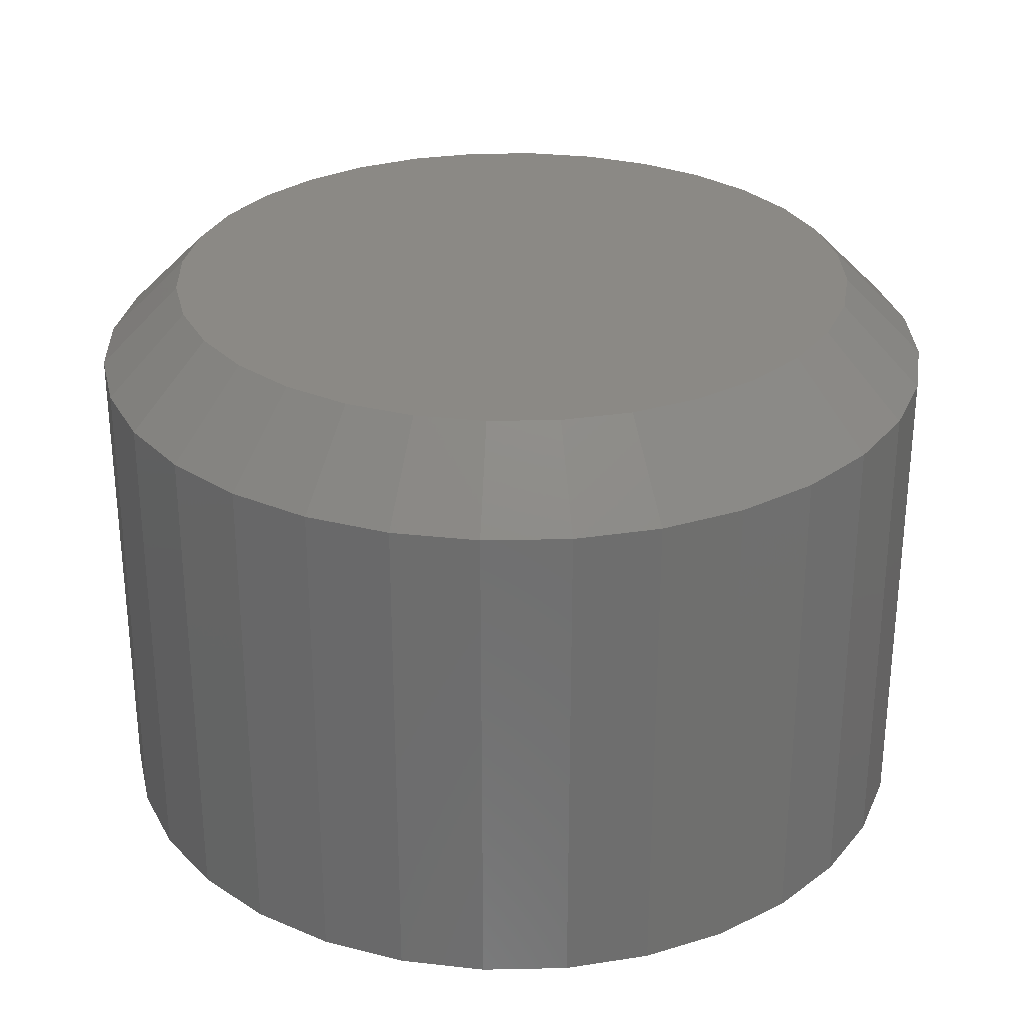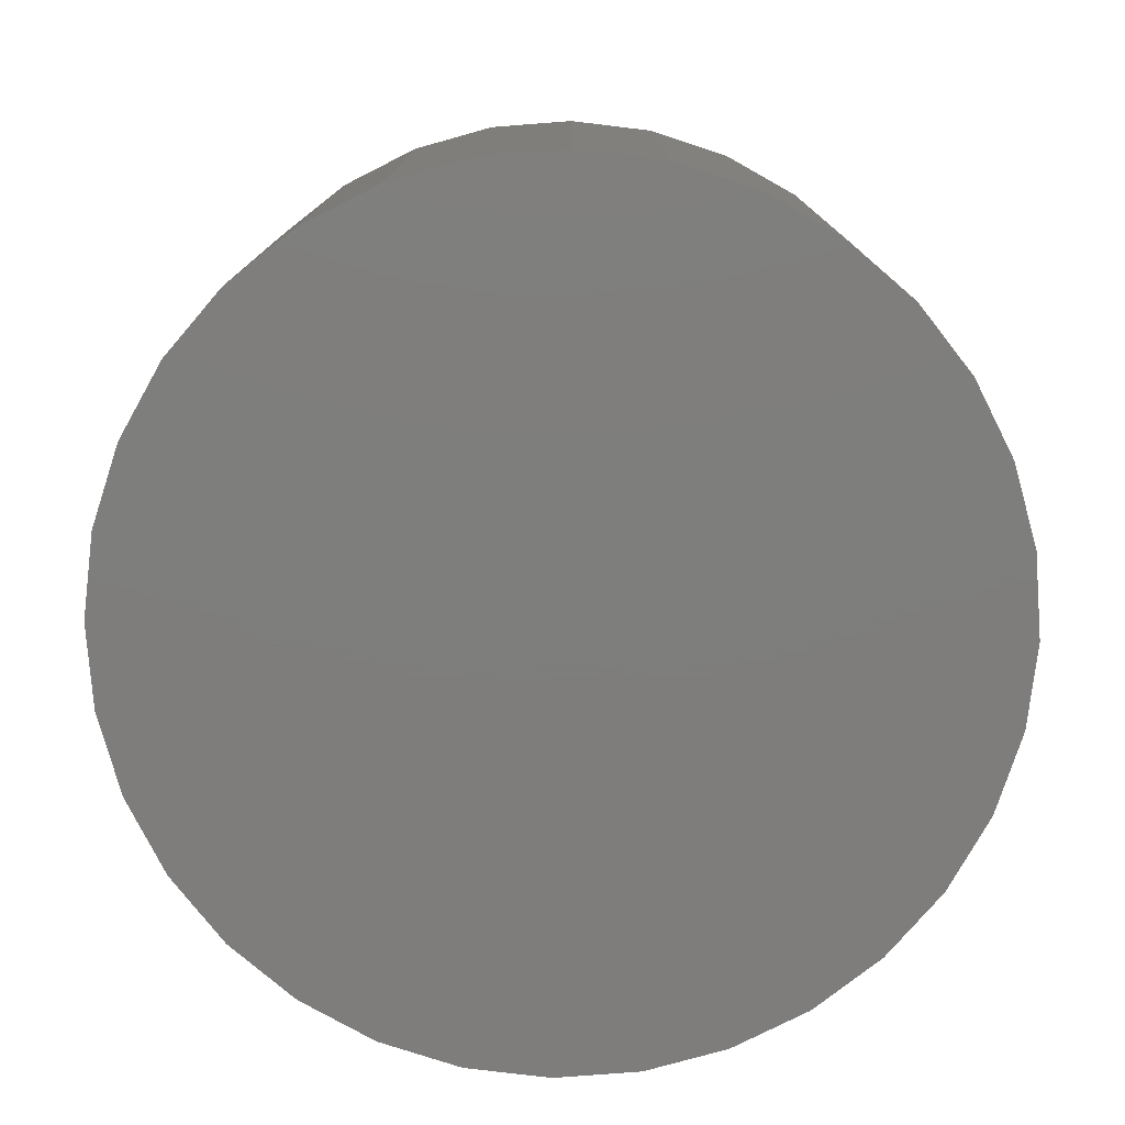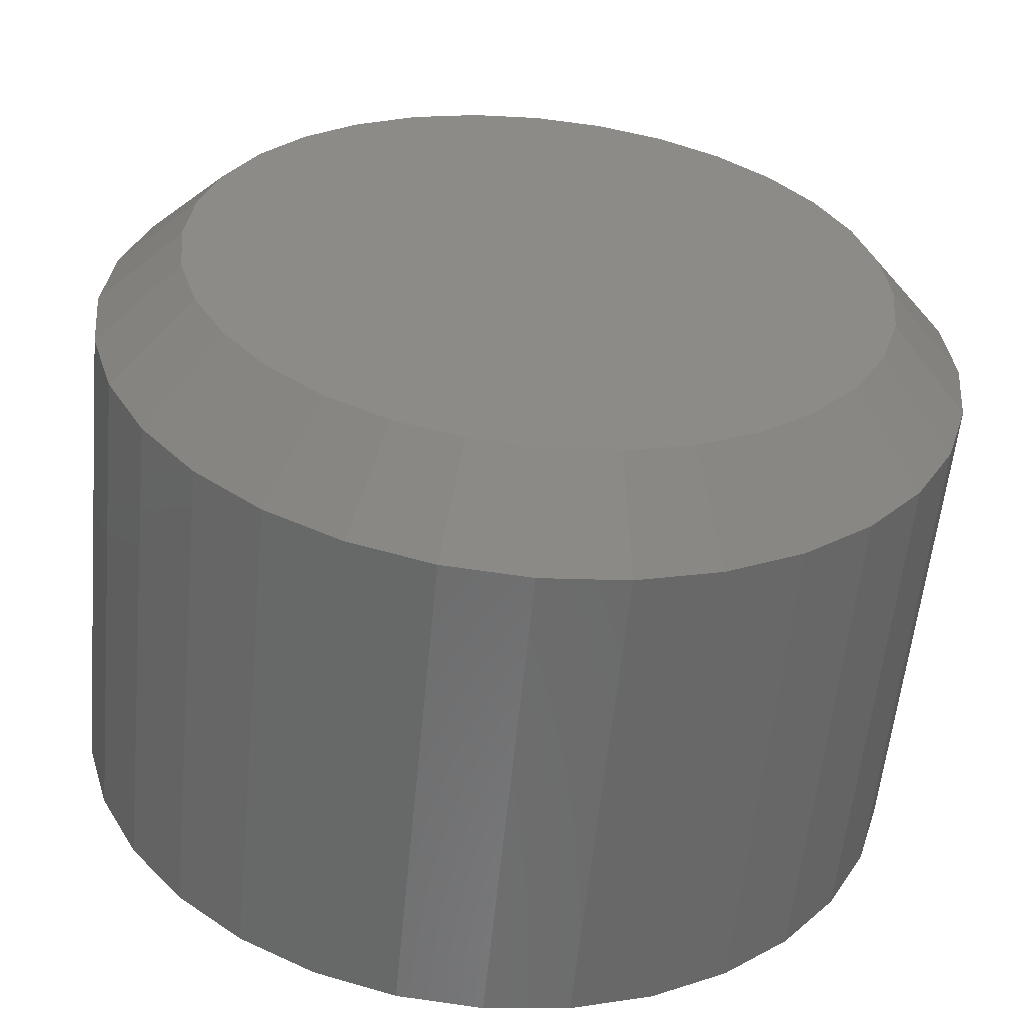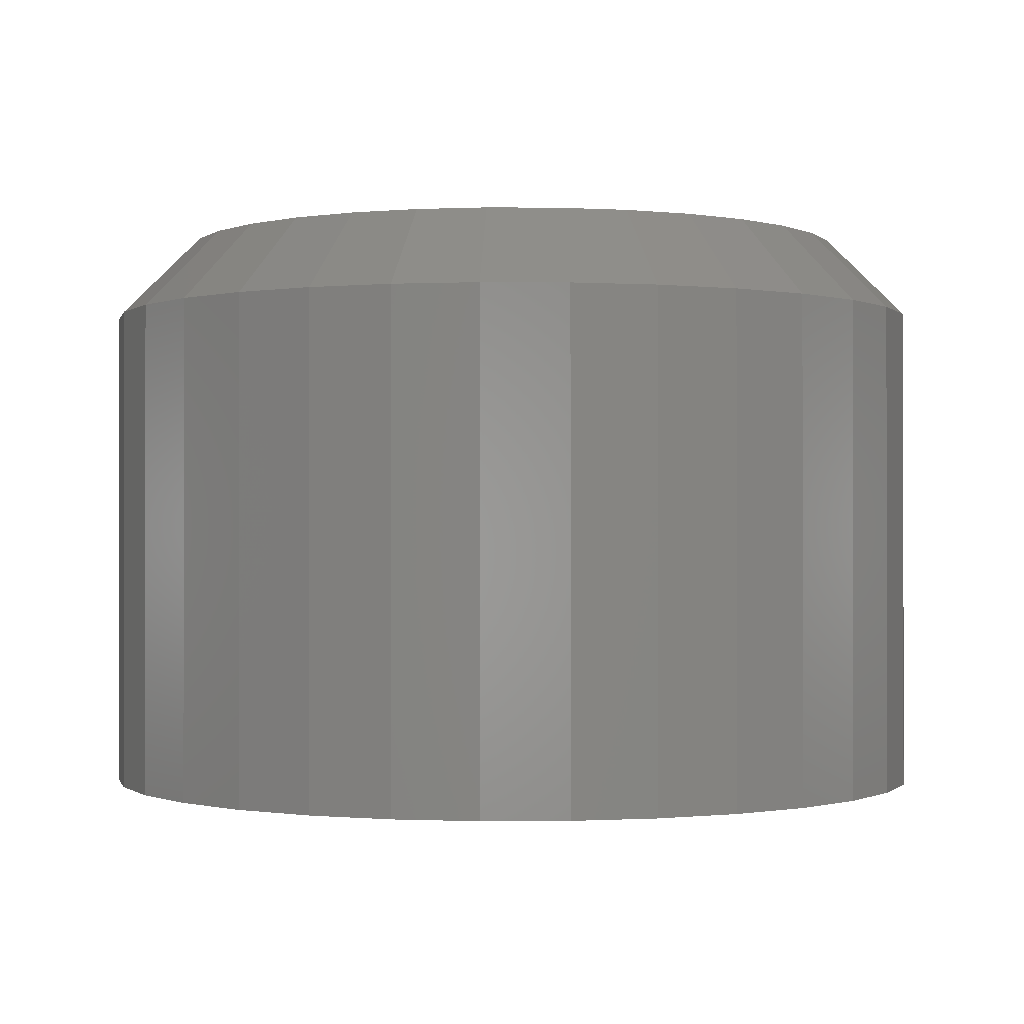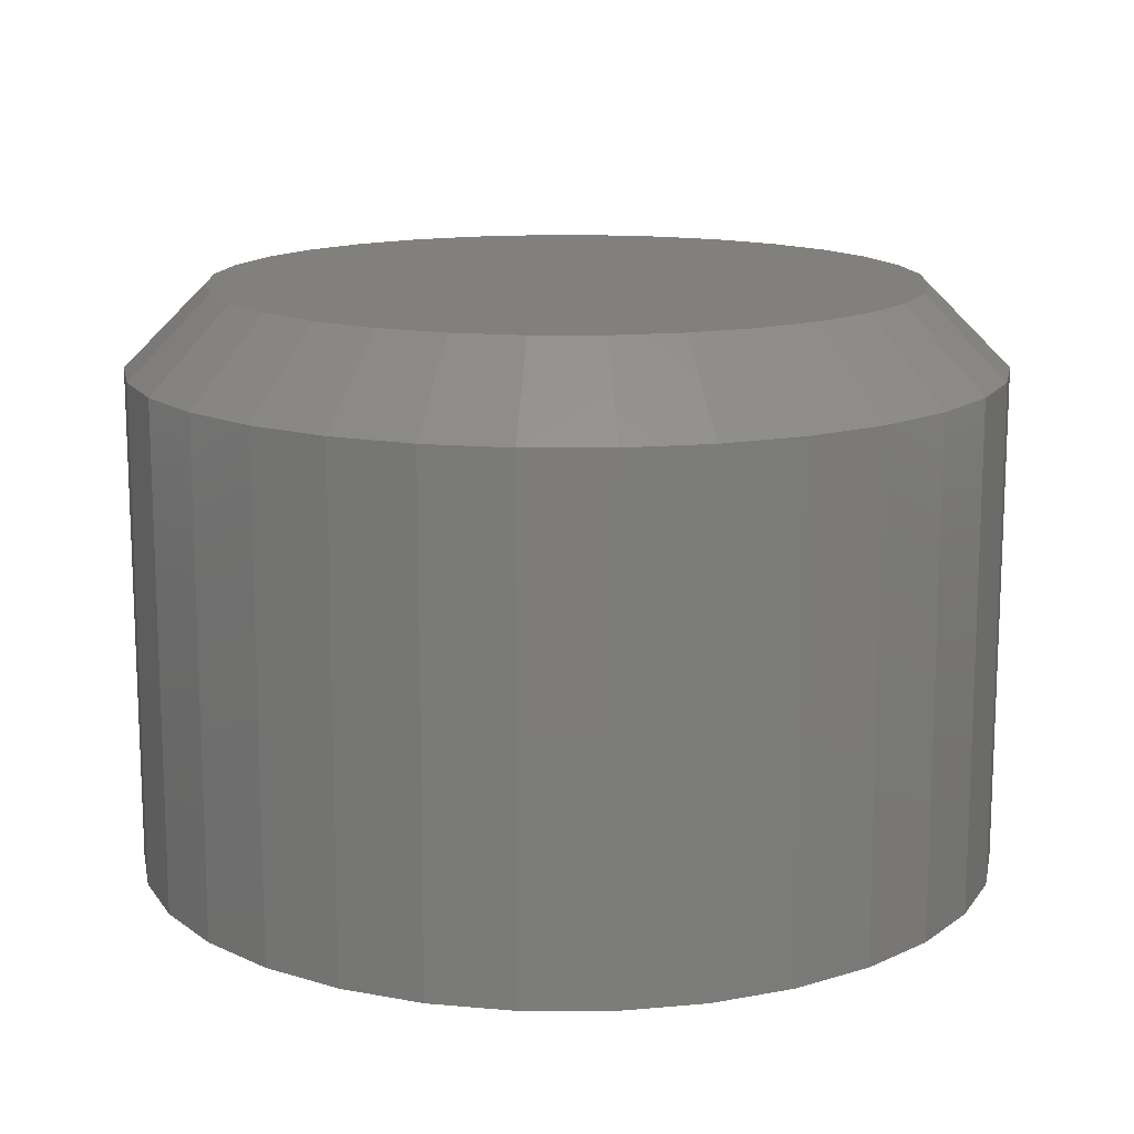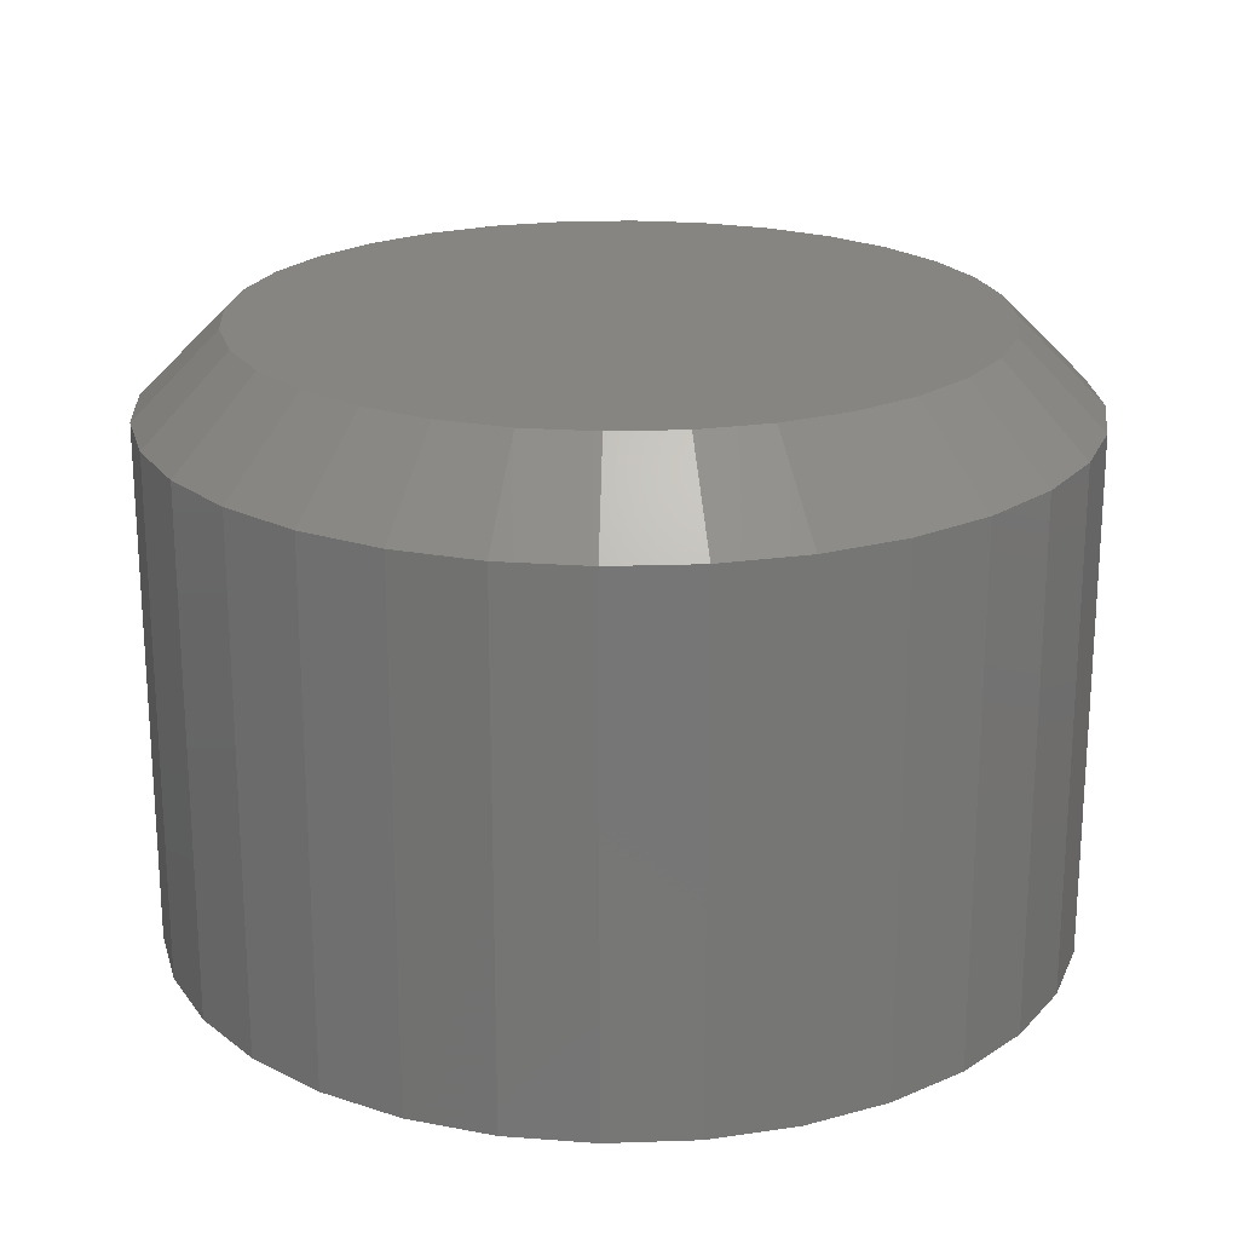
<metadata>
{"format":"stl","ext":"stl","renderer":"f3d","projection":"perspective","resolution":1024,"background":"white","views":[{"elev":29.1,"azim":172.6,"up":"+Z"},{"elev":-77.6,"azim":145.0,"up":"+Z"},{"elev":-57.4,"azim":-5.5,"up":"+Y"},{"elev":-0.5,"azim":-176.0,"up":"+Z"},{"elev":14.2,"azim":-174.4,"up":"+Z"},{"elev":21.2,"azim":24.6,"up":"+Z"}]}
</metadata>
<code>
# stl→obj: 96 verts, 188 faces
v -0.06131 0.3326 0.5625
v 0.07102 0.3326 0.5625
v 0.004852 0.3391 0.5625
v 0.1346 0.3133 0.5625
v -0.1249 0.3133 0.5625
v 0.1933 0.282 0.5625
v -0.1836 0.282 0.5625
v 0.2447 0.2398 0.5625
v -0.235 0.2398 0.5625
v 0.2868 0.1884 0.5625
v -0.2771 0.1884 0.5625
v 0.3182 0.1298 0.5625
v -0.3085 0.1298 0.5625
v 0.3375 0.06616 0.5625
v -0.3278 0.06616 0.5625
v 0.344 -8.633e-17 0.5625
v -0.3343 -2.63e-16 0.5625
v 0.3375 -0.06616 0.5625
v -0.3278 -0.06616 0.5625
v 0.3182 -0.1298 0.5625
v -0.3085 -0.1298 0.5625
v 0.2868 -0.1884 0.5625
v -0.2771 -0.1884 0.5625
v 0.2447 -0.2398 0.5625
v -0.235 -0.2398 0.5625
v 0.1933 -0.282 0.5625
v -0.1836 -0.282 0.5625
v 0.1346 -0.3133 0.5625
v -0.1249 -0.3133 0.5625
v 0.07102 -0.3326 0.5625
v -0.06131 -0.3326 0.5625
v 0.004852 -0.3391 0.5625
v 0.4221 -1.022e-16 0
v 0.4221 -4.728e-16 0.4844
v 0.4141 -0.08141 0
v 0.4141 -0.08141 0.4844
v 0.3904 -0.1597 0
v 0.3904 -0.1597 0.4844
v 0.3518 -0.2318 0
v 0.3518 -0.2318 0.4844
v 0.2999 -0.2951 0
v 0.2999 -0.2951 0.4844
v 0.2367 -0.3469 0
v 0.2367 -0.3469 0.4844
v 0.1645 -0.3855 0
v 0.1645 -0.3855 0.4844
v 0.08626 -0.4093 0
v 0.08626 -0.4093 0.4844
v 0.004852 -0.4173 0
v 0.004852 -0.4173 0.4844
v -0.07655 -0.4093 0
v -0.07655 -0.4093 0.4844
v -0.1548 -0.3855 0
v -0.1548 -0.3855 0.4844
v -0.227 -0.3469 0
v -0.227 -0.3469 0.4844
v -0.2902 -0.2951 0
v -0.2902 -0.2951 0.4844
v -0.3421 -0.2318 0
v -0.3421 -0.2318 0.4844
v -0.3807 -0.1597 0
v -0.3807 -0.1597 0.4844
v -0.4044 -0.08141 0
v -0.4044 -0.08141 0.4844
v -0.4124 5.11e-17 0
v -0.4124 5.11e-17 0.4844
v -0.4044 0.08141 0
v -0.4044 0.08141 0.4844
v -0.3807 0.1597 0
v -0.3807 0.1597 0.4844
v -0.3421 0.2318 0
v -0.3421 0.2318 0.4844
v -0.2902 0.2951 0
v -0.2902 0.2951 0.4844
v -0.227 0.3469 0
v -0.227 0.3469 0.4844
v -0.1548 0.3855 0
v -0.1548 0.3855 0.4844
v -0.07655 0.4093 0
v -0.07655 0.4093 0.4844
v 0.004852 0.4173 0
v 0.004852 0.4173 0.4844
v 0.08626 0.4093 0
v 0.08626 0.4093 0.4844
v 0.1645 0.3855 0
v 0.1645 0.3855 0.4844
v 0.2367 0.3469 0
v 0.2367 0.3469 0.4844
v 0.2999 0.2951 0
v 0.2999 0.2951 0.4844
v 0.3518 0.2318 0
v 0.3518 0.2318 0.4844
v 0.3904 0.1597 0
v 0.3904 0.1597 0.4844
v 0.4141 0.08141 0
v 0.4141 0.08141 0.4844
f 1 2 3
f 2 1 4
f 4 1 5
f 4 5 6
f 6 5 7
f 6 7 8
f 8 7 9
f 8 9 10
f 10 9 11
f 10 11 12
f 12 11 13
f 12 13 14
f 14 13 15
f 14 15 16
f 16 15 17
f 16 17 18
f 18 17 19
f 18 19 20
f 20 19 21
f 20 21 22
f 22 21 23
f 22 23 24
f 24 23 25
f 24 25 26
f 26 25 27
f 26 27 28
f 28 27 29
f 28 29 30
f 30 29 31
f 30 31 32
f 33 34 35
f 35 34 36
f 35 36 37
f 37 36 38
f 37 38 39
f 39 38 40
f 39 40 41
f 41 40 42
f 41 42 43
f 43 42 44
f 43 44 45
f 45 44 46
f 45 46 47
f 47 46 48
f 47 48 49
f 49 48 50
f 49 50 51
f 51 50 52
f 51 52 53
f 53 52 54
f 53 54 55
f 55 54 56
f 55 56 57
f 57 56 58
f 57 58 59
f 59 58 60
f 59 60 61
f 61 60 62
f 61 62 63
f 63 62 64
f 63 64 65
f 65 64 66
f 65 66 67
f 67 66 68
f 67 68 69
f 69 68 70
f 69 70 71
f 71 70 72
f 71 72 73
f 73 72 74
f 73 74 75
f 75 74 76
f 75 76 77
f 77 76 78
f 77 78 79
f 79 78 80
f 79 80 81
f 81 80 82
f 81 82 83
f 83 82 84
f 83 84 85
f 85 84 86
f 85 86 87
f 87 86 88
f 87 88 89
f 89 88 90
f 89 90 91
f 91 90 92
f 91 92 93
f 93 92 94
f 93 94 95
f 95 94 96
f 95 96 33
f 33 96 34
f 32 31 50
f 50 48 32
f 40 24 42
f 42 24 26
f 42 26 44
f 24 40 22
f 22 40 38
f 22 38 20
f 20 38 36
f 20 36 18
f 18 36 34
f 18 34 16
f 23 58 25
f 25 58 56
f 25 56 27
f 58 23 60
f 60 23 21
f 60 21 62
f 62 21 19
f 62 19 64
f 64 19 17
f 64 17 66
f 50 31 52
f 52 31 29
f 52 29 54
f 54 29 27
f 54 27 56
f 32 48 30
f 30 48 46
f 30 46 28
f 28 46 44
f 28 44 26
f 3 2 82
f 82 80 3
f 72 9 74
f 74 9 7
f 74 7 76
f 9 72 11
f 11 72 70
f 11 70 13
f 13 70 68
f 13 68 15
f 15 68 66
f 15 66 17
f 10 90 8
f 8 90 88
f 8 88 6
f 90 10 92
f 92 10 12
f 92 12 94
f 94 12 14
f 94 14 96
f 96 14 16
f 96 16 34
f 82 2 84
f 84 2 4
f 84 4 86
f 86 4 6
f 86 6 88
f 3 80 1
f 1 80 78
f 1 78 5
f 5 78 76
f 5 76 7
f 81 83 79
f 49 51 47
f 47 51 53
f 47 53 45
f 45 53 55
f 45 55 43
f 43 55 57
f 43 57 41
f 41 57 59
f 41 59 39
f 39 59 61
f 39 61 37
f 37 61 63
f 37 63 35
f 35 63 65
f 35 65 33
f 33 65 67
f 33 67 95
f 95 67 69
f 95 69 93
f 93 69 71
f 93 71 91
f 91 71 73
f 91 73 89
f 89 73 75
f 89 75 87
f 87 75 77
f 87 77 85
f 85 77 79
f 85 79 83

</code>
